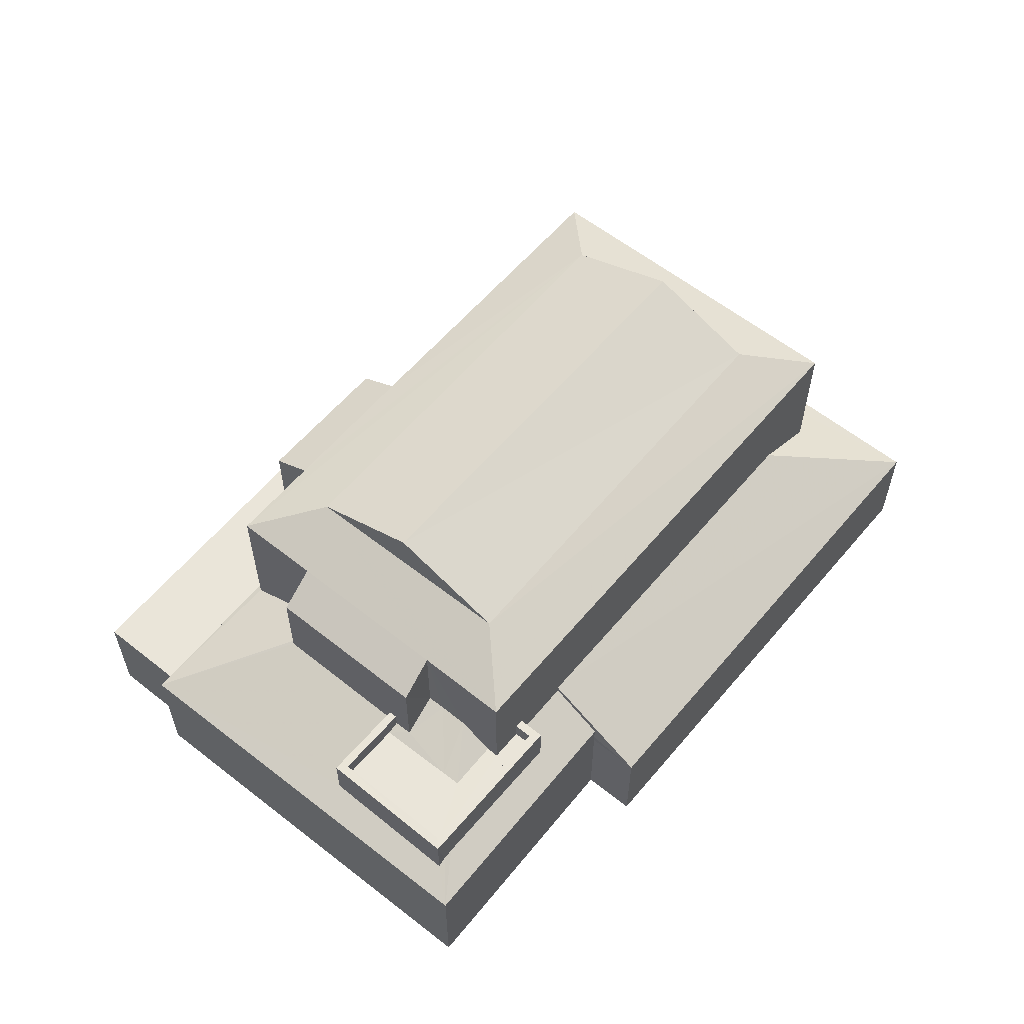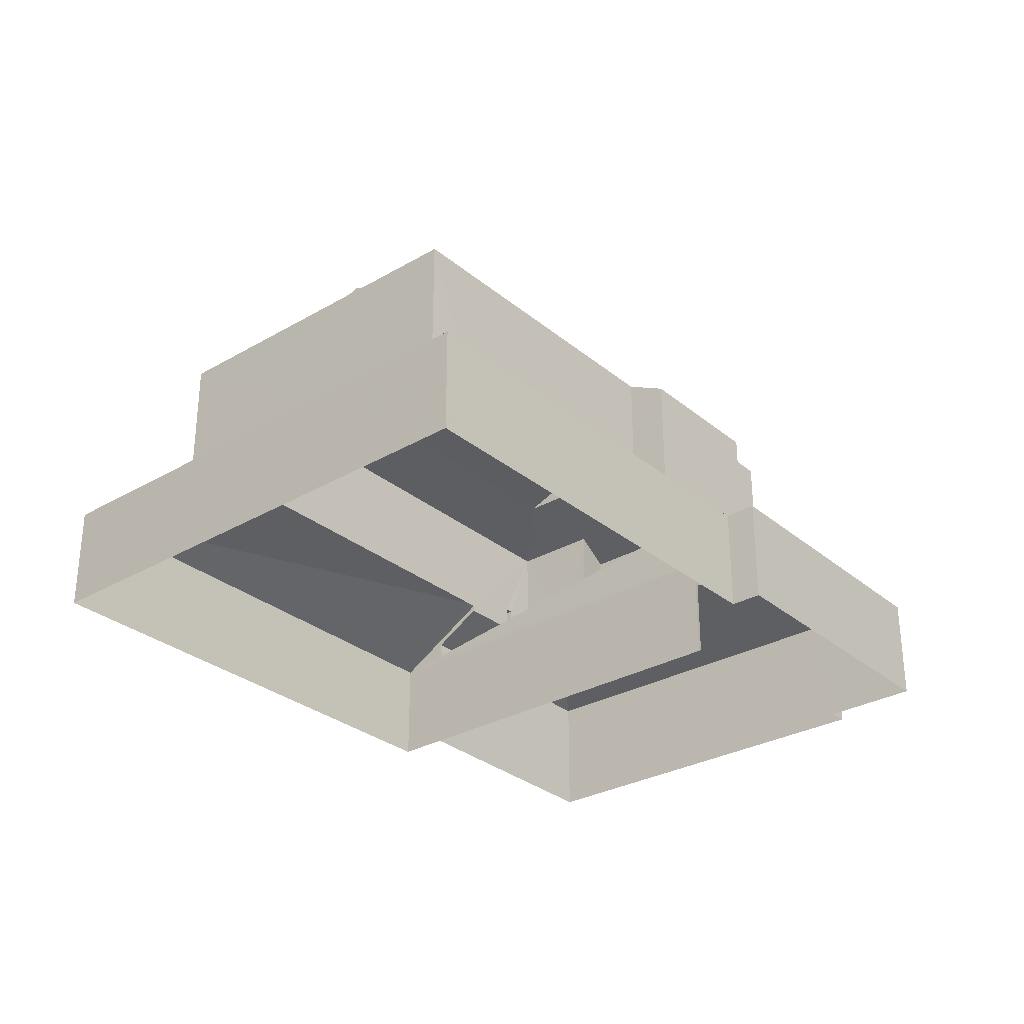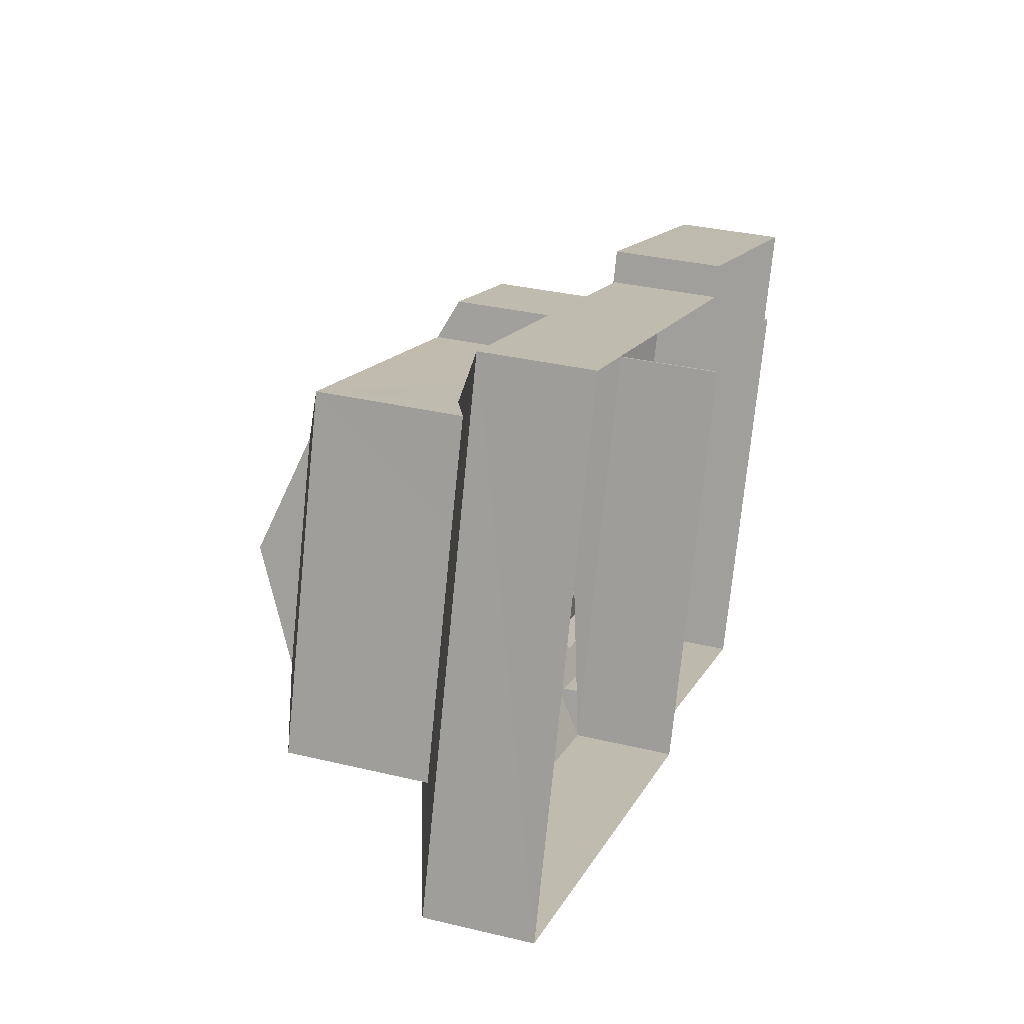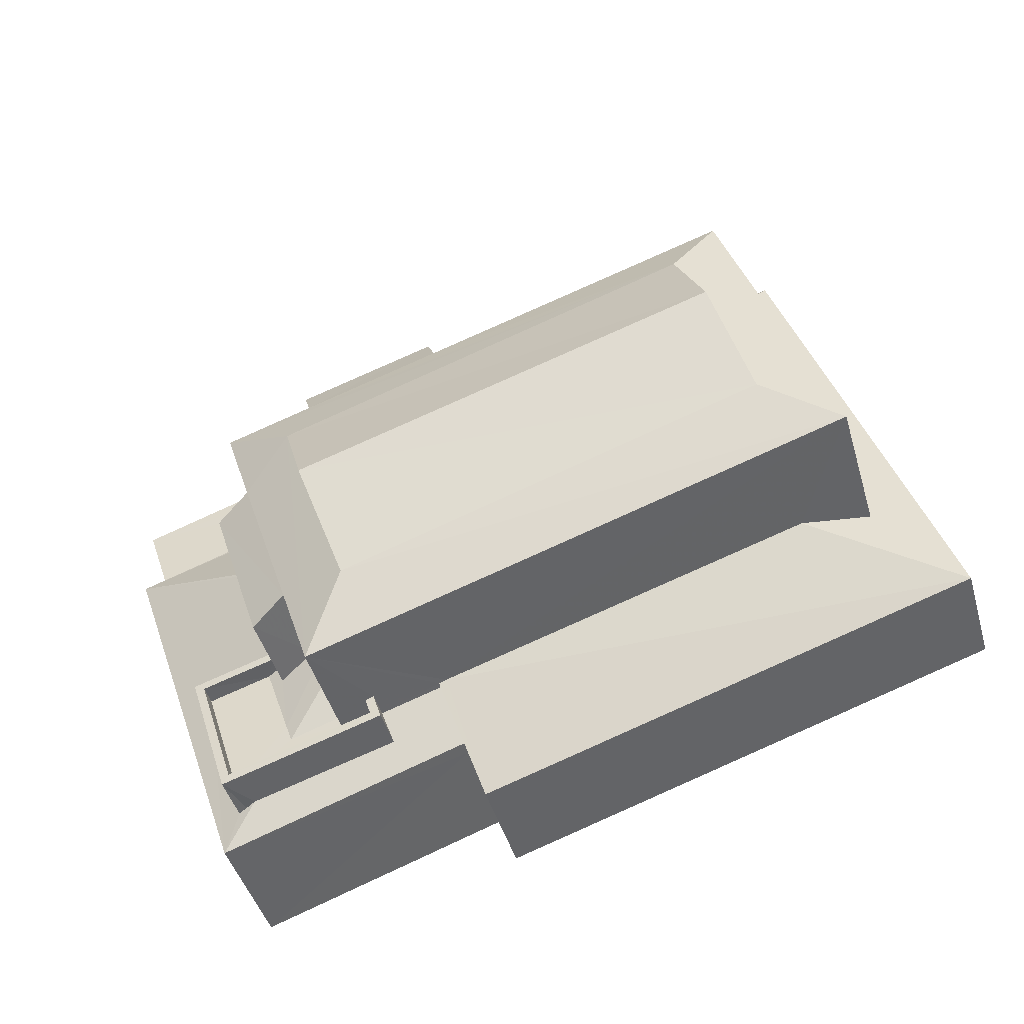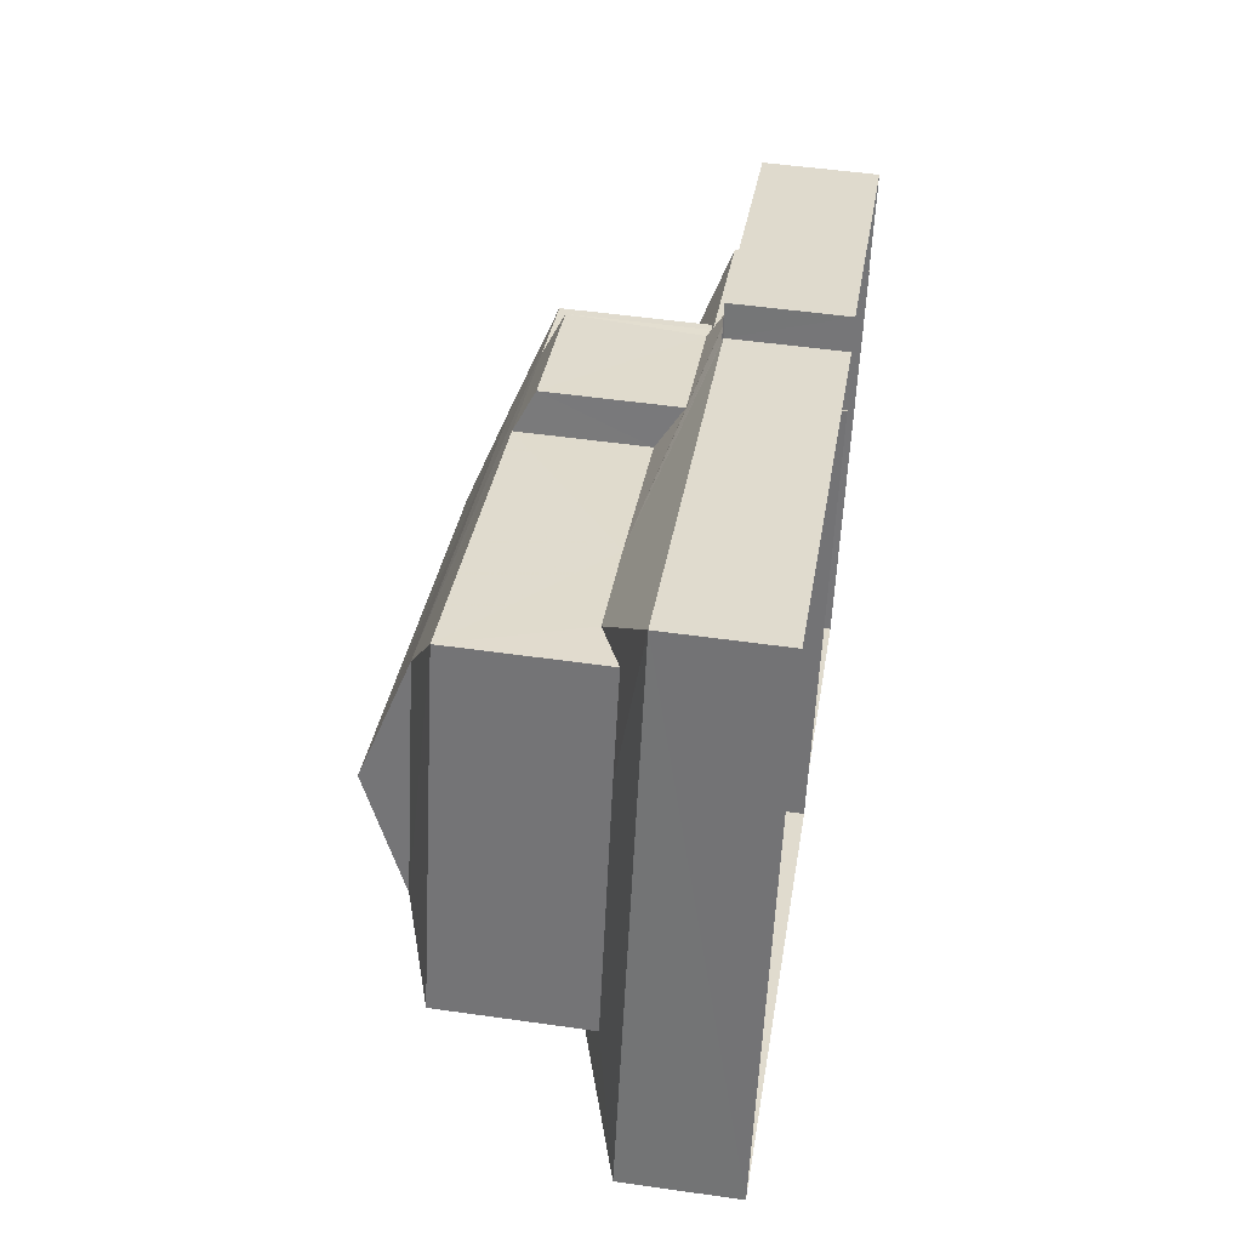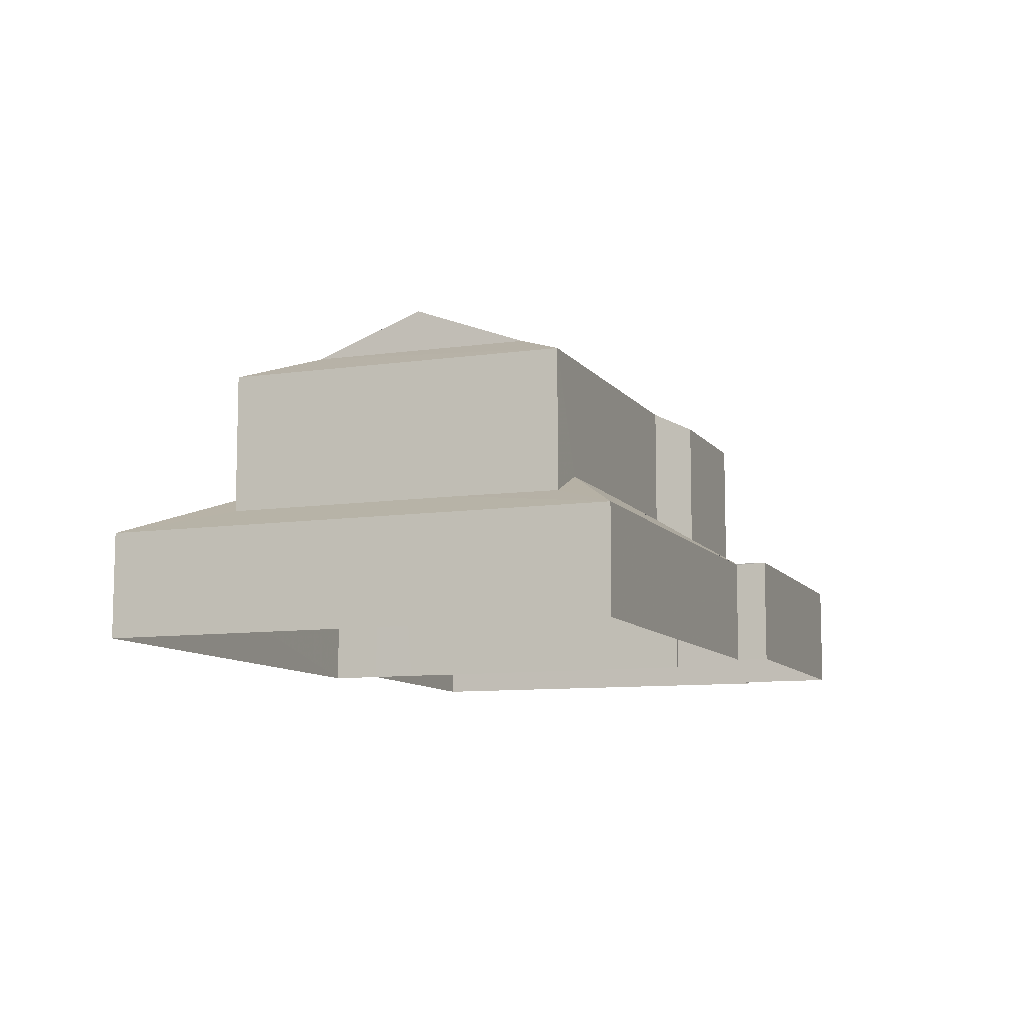
<metadata>
{"format":"obj","ext":"obj","renderer":"f3d","projection":"perspective","resolution":1024,"background":"white","views":[{"elev":58.5,"azim":-32.4,"up":"+Z"},{"elev":-30.2,"azim":148.3,"up":"+Z"},{"elev":32.6,"azim":108.5,"up":"+Y"},{"elev":-45.4,"azim":16.0,"up":"+Y"},{"elev":50.8,"azim":98.9,"up":"+Y"},{"elev":-9.5,"azim":129.0,"up":"+Z"}]}
</metadata>
<code>
v -8.915e+04 -1.007e+05 1.648
v -8.915e+04 -1.007e+05 1.648
v -8.915e+04 -1.007e+05 1.65
v -8.914e+04 -1.007e+05 1.649
v -8.914e+04 -1.007e+05 1.647
v -8.913e+04 -1.007e+05 1.648
v -8.914e+04 -1.007e+05 1.649
v -8.914e+04 -1.007e+05 1.647
v -8.914e+04 -1.007e+05 1.647
v -8.915e+04 -1.007e+05 1.647
v -8.914e+04 -1.007e+05 1.646
v -8.913e+04 -1.007e+05 1.645
v -8.914e+04 -1.007e+05 1.647
v -8.914e+04 -1.007e+05 7.88
v -8.914e+04 -1.007e+05 8.513
v -8.914e+04 -1.007e+05 7.879
v -8.915e+04 -1.007e+05 7.878
v -8.914e+04 -1.007e+05 7.879
v -8.914e+04 -1.007e+05 5.433
v -8.914e+04 -1.007e+05 5.433
v -8.914e+04 -1.007e+05 4.105
v -8.913e+04 -1.007e+05 4.103
v -8.915e+04 -1.007e+05 5.616
v -8.915e+04 -1.007e+05 4.66
v -8.915e+04 -1.007e+05 4.609
v -8.914e+04 -1.007e+05 4.608
v -8.914e+04 -1.007e+05 5.576
v -8.914e+04 -1.007e+05 4.671
v -8.913e+04 -1.007e+05 4.673
v -8.913e+04 -1.007e+05 4.101
v -8.913e+04 -1.007e+05 4.664
v -8.913e+04 -1.007e+05 5.384
v -8.913e+04 -1.007e+05 8.512
v -8.914e+04 -1.007e+05 7.878
v -8.914e+04 -1.007e+05 7.877
v -8.913e+04 -1.007e+05 7.876
v -8.913e+04 -1.007e+05 7.878
v -8.914e+04 -1.007e+05 8.514
v -8.913e+04 -1.007e+05 8.513
v -8.914e+04 -1.007e+05 4.133
v -8.914e+04 -1.007e+05 4.133
v -8.914e+04 -1.007e+05 4.133
v -8.914e+04 -1.007e+05 4.132
v -8.914e+04 -1.007e+05 4.132
v -8.914e+04 -1.007e+05 4.132
v -8.915e+04 -1.007e+05 4.134
v -8.914e+04 -1.007e+05 4.133
v -8.914e+04 -1.007e+05 4.133
v -8.915e+04 -1.007e+05 4.133
v -8.914e+04 -1.007e+05 4.132
v -8.914e+04 -1.007e+05 9.474
v -8.914e+04 -1.007e+05 4.993
v -8.915e+04 -1.007e+05 4.912
v -8.915e+04 -1.007e+05 4.61
v -8.914e+04 -1.007e+05 4.102
v -8.914e+04 -1.007e+05 5.164
v -8.913e+04 -1.007e+05 5.157
v -8.915e+04 -1.007e+05 7.451
v -8.914e+04 -1.007e+05 7.452
v -8.914e+04 -1.007e+05 5.46
v -8.914e+04 -1.007e+05 5.46
v -8.915e+04 -1.007e+05 5.46
v -8.915e+04 -1.007e+05 5.46
v -8.914e+04 -1.007e+05 5.46
v -8.914e+04 -1.007e+05 5.46
v -8.914e+04 -1.007e+05 5.459
v -8.914e+04 -1.007e+05 5.46
v -8.914e+04 -1.007e+05 5.46
v -8.913e+04 -1.007e+05 9.472
v -8.914e+04 -1.007e+05 4.61
v -8.914e+04 -1.007e+05 5.29
v -8.914e+04 -1.007e+05 4.956
v -8.914e+04 -1.007e+05 5.3
v -8.914e+04 -1.007e+05 5.895
v -8.914e+04 -1.007e+05 5.896
v -8.914e+04 -1.007e+05 5.561
v -8.914e+04 -1.007e+05 5.563
v -8.914e+04 -1.007e+05 5.888
v -8.914e+04 -1.007e+05 7.433
v -8.914e+04 -1.007e+05 7.434
v -8.914e+04 -1.007e+05 4.56
v -8.914e+04 -1.007e+05 4.58
v -8.914e+04 -1.007e+05 5.139
v -8.914e+04 -1.007e+05 5.909
v -8.915e+04 -1.007e+05 5.91
v -8.915e+04 -1.007e+05 5.91
v -8.914e+04 -1.007e+05 5.909
v -8.914e+04 -1.007e+05 5.91
v -8.914e+04 -1.007e+05 5.91
v -8.914e+04 -1.007e+05 5.91
v -8.915e+04 -1.007e+05 5.91
v -8.914e+04 -1.007e+05 5.91
v -8.915e+04 -1.007e+05 5.91
v -8.913e+04 -1.007e+05 4.661
v -8.915e+04 -1.007e+05 4.837
v -8.914e+04 -1.007e+05 5.564
v -8.915e+04 -1.007e+05 5.577
v -8.915e+04 -1.007e+05 4.859
v -8.914e+04 -1.007e+05 4.267
v -8.914e+04 -1.007e+05 5.453
v -8.914e+04 -1.007e+05 4.103
f 1 2 3
f 4 3 5
f 6 7 8
f 9 2 10
f 11 9 10
f 12 6 8
f 11 13 9
f 12 8 13
f 5 2 9
f 13 8 9
f 3 2 5
f 14 15 16
f 15 17 18
f 15 18 16
f 19 20 21
f 22 19 21
f 23 24 25
f 25 24 26
f 23 27 24
f 26 24 28
f 29 22 30
f 22 31 32
f 29 31 22
f 17 33 34
f 34 33 35
f 33 36 35
f 14 37 38
f 37 39 38
f 40 41 42
f 43 44 45
f 46 47 48
f 48 49 46
f 44 49 50
f 44 50 45
f 50 40 42
f 50 48 40
f 50 49 48
f 36 39 37
f 39 51 38
f 52 53 54
f 30 55 56
f 30 56 57
f 43 45 56
f 55 43 56
f 16 58 59
f 16 18 58
f 60 61 62
f 63 62 64
f 60 65 61
f 63 64 66
f 67 61 68
f 62 67 64
f 62 61 67
f 33 39 36
f 69 51 39
f 70 71 72
f 71 73 72
f 54 70 72
f 52 54 72
f 15 69 33
f 74 75 76
f 74 76 64
f 76 66 64
f 76 77 66
f 64 78 74
f 64 67 78
f 34 35 79
f 80 34 79
f 67 68 78
f 51 69 15
f 14 38 15
f 50 81 45
f 45 82 56
f 56 82 83
f 81 82 45
f 84 85 86
f 87 84 86
f 88 89 90
f 85 91 86
f 92 88 90
f 89 93 91
f 93 89 88
f 86 91 93
f 33 17 15
f 94 29 30
f 57 94 30
f 54 53 95
f 96 97 98
f 54 98 25
f 97 23 25
f 54 95 98
f 98 97 25
f 22 32 19
f 99 4 5
f 100 99 5
f 98 91 85
f 98 95 91
f 8 7 21
f 101 8 21
f 27 58 18
f 58 23 97
f 27 23 58
f 22 21 7
f 6 22 7
f 63 66 86
f 66 77 87
f 66 87 86
f 26 46 25
f 25 46 1
f 26 47 46
f 1 46 2
f 4 99 3
f 3 99 54
f 99 70 54
f 79 35 83
f 82 79 83
f 75 74 16
f 16 78 14
f 14 78 61
f 78 68 61
f 74 78 16
f 69 39 33
f 40 81 41
f 9 41 5
f 41 100 5
f 81 100 41
f 77 76 87
f 76 59 87
f 96 84 97
f 84 59 58
f 87 59 84
f 97 84 58
f 8 101 9
f 9 101 41
f 101 42 41
f 59 75 16
f 59 76 75
f 40 48 81
f 48 80 81
f 81 79 82
f 81 80 79
f 44 55 11
f 11 55 13
f 43 55 44
f 25 1 3
f 54 25 3
f 89 52 72
f 53 91 95
f 91 52 89
f 53 52 91
f 27 17 24
f 27 18 17
f 51 15 38
f 21 99 101
f 100 42 99
f 81 50 42
f 100 81 42
f 99 42 101
f 17 34 28
f 24 17 28
f 92 14 61
f 65 92 61
f 19 37 14
f 37 32 31
f 71 20 73
f 73 20 90
f 90 14 92
f 19 32 37
f 20 19 14
f 20 14 90
f 85 84 96
f 98 85 96
f 30 22 6
f 12 30 6
f 10 44 11
f 10 49 44
f 2 46 49
f 10 2 49
f 93 60 62
f 93 88 60
f 13 30 12
f 13 55 30
f 20 70 21
f 21 70 99
f 71 70 20
f 73 90 89
f 72 73 89
f 63 93 62
f 63 86 93
f 31 29 37
f 37 29 36
f 29 94 36
f 26 80 48
f 48 47 26
f 28 34 80
f 28 80 26
f 92 60 88
f 92 65 60
f 94 57 36
f 36 56 35
f 56 83 35
f 57 56 36

</code>
